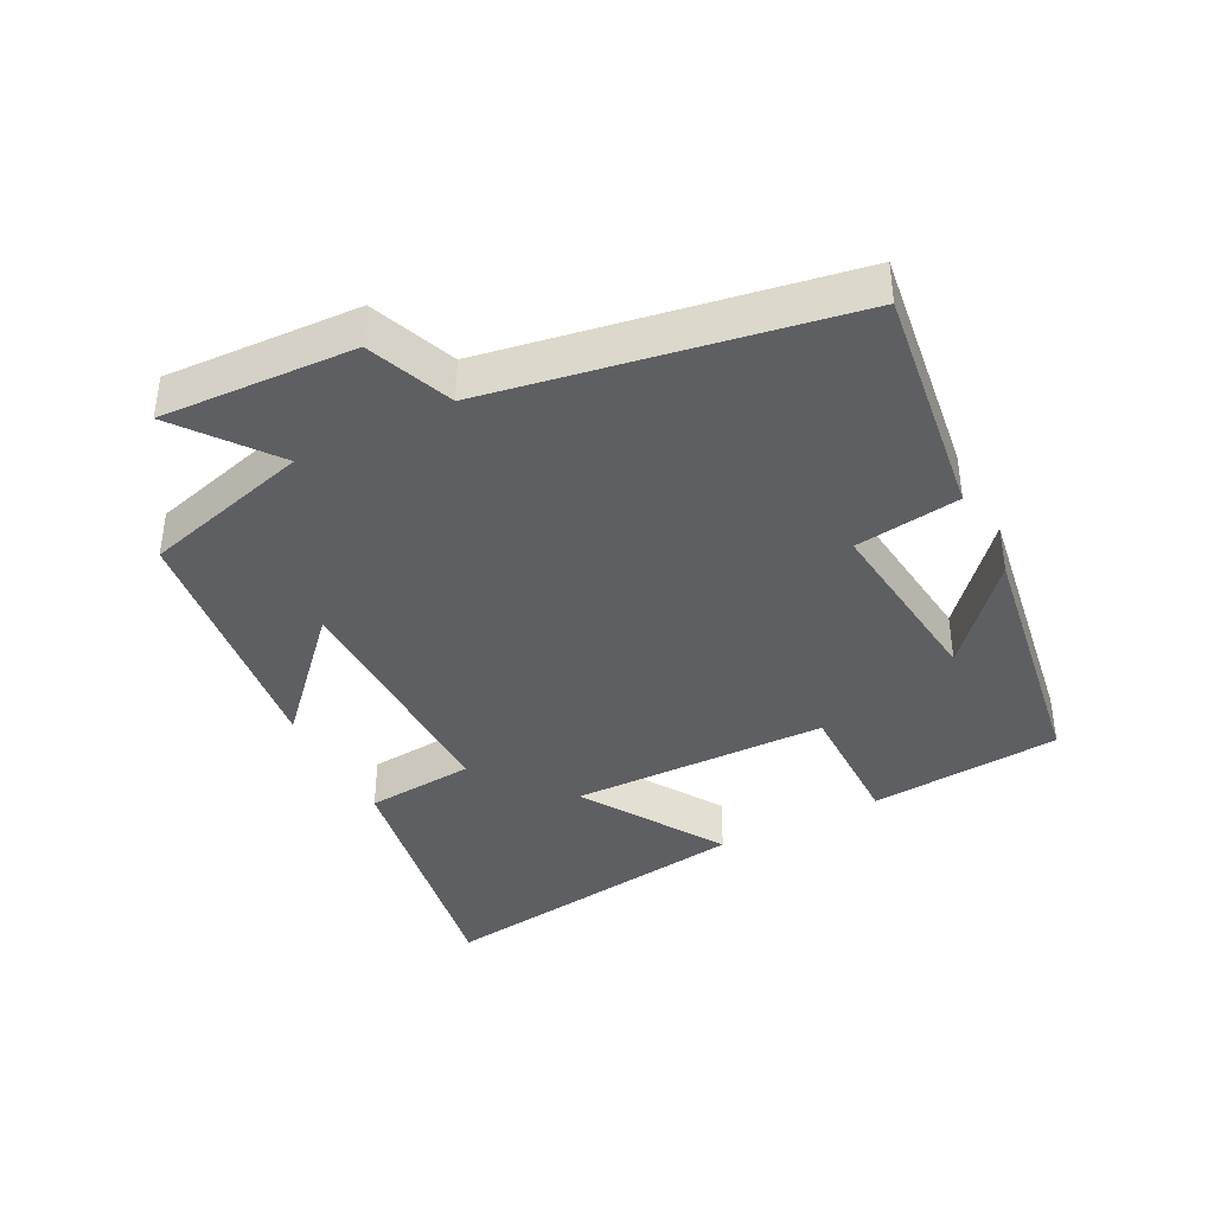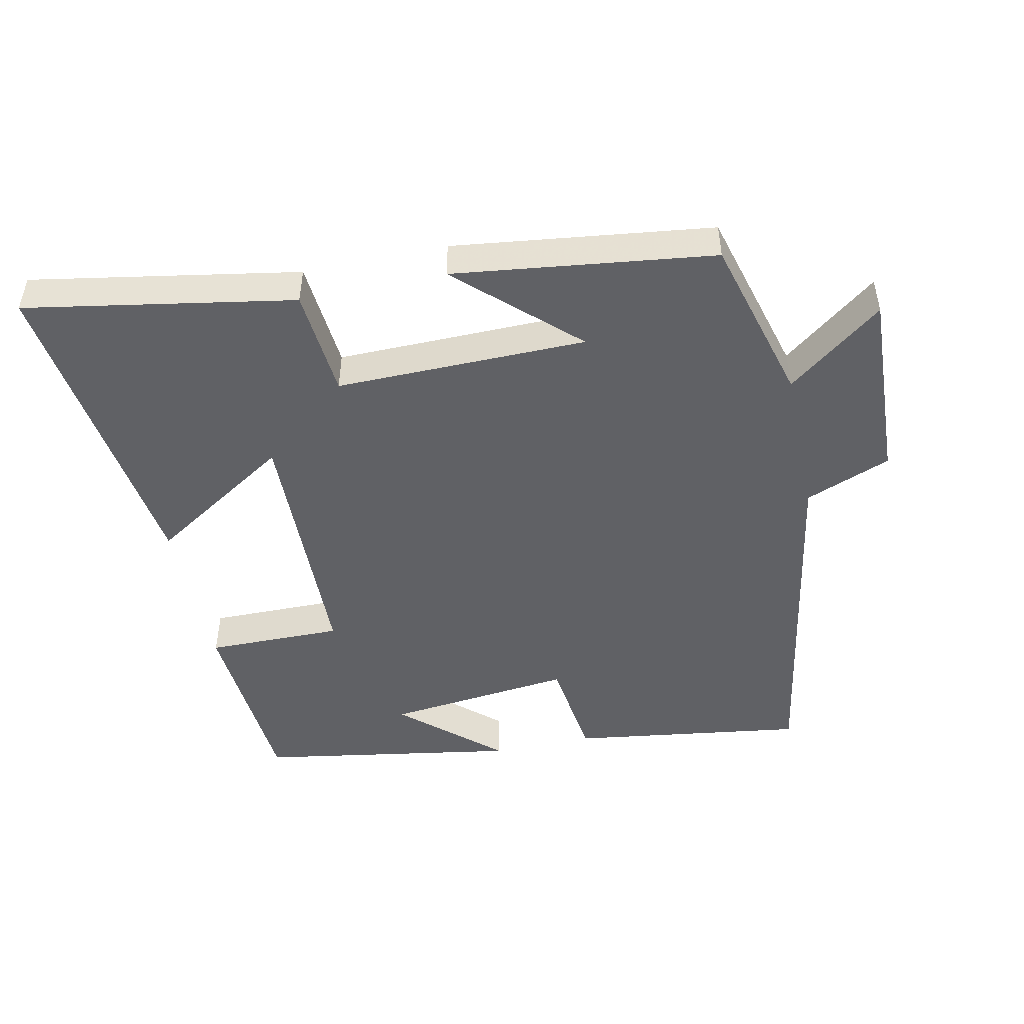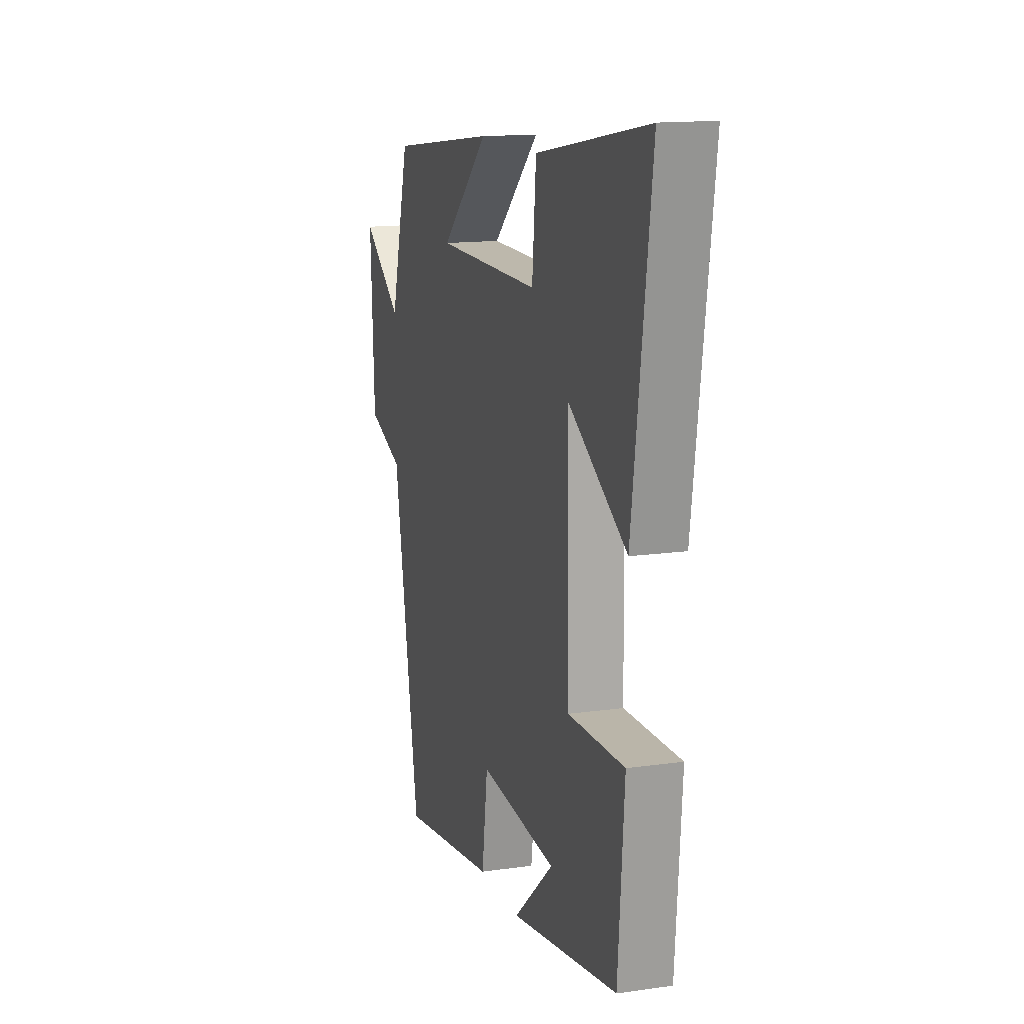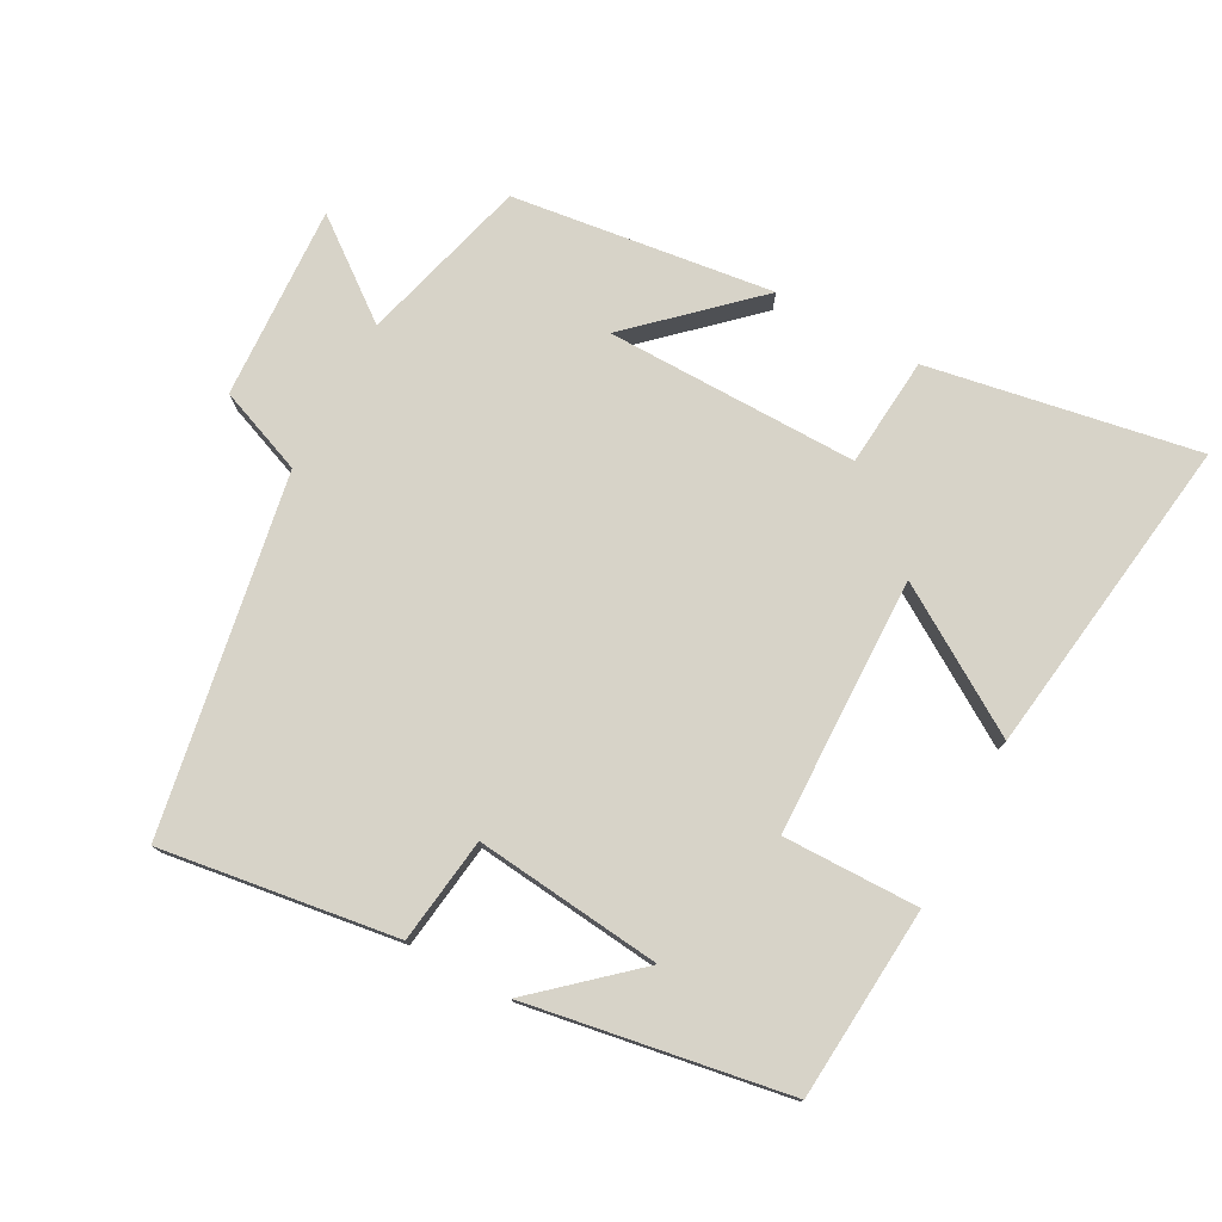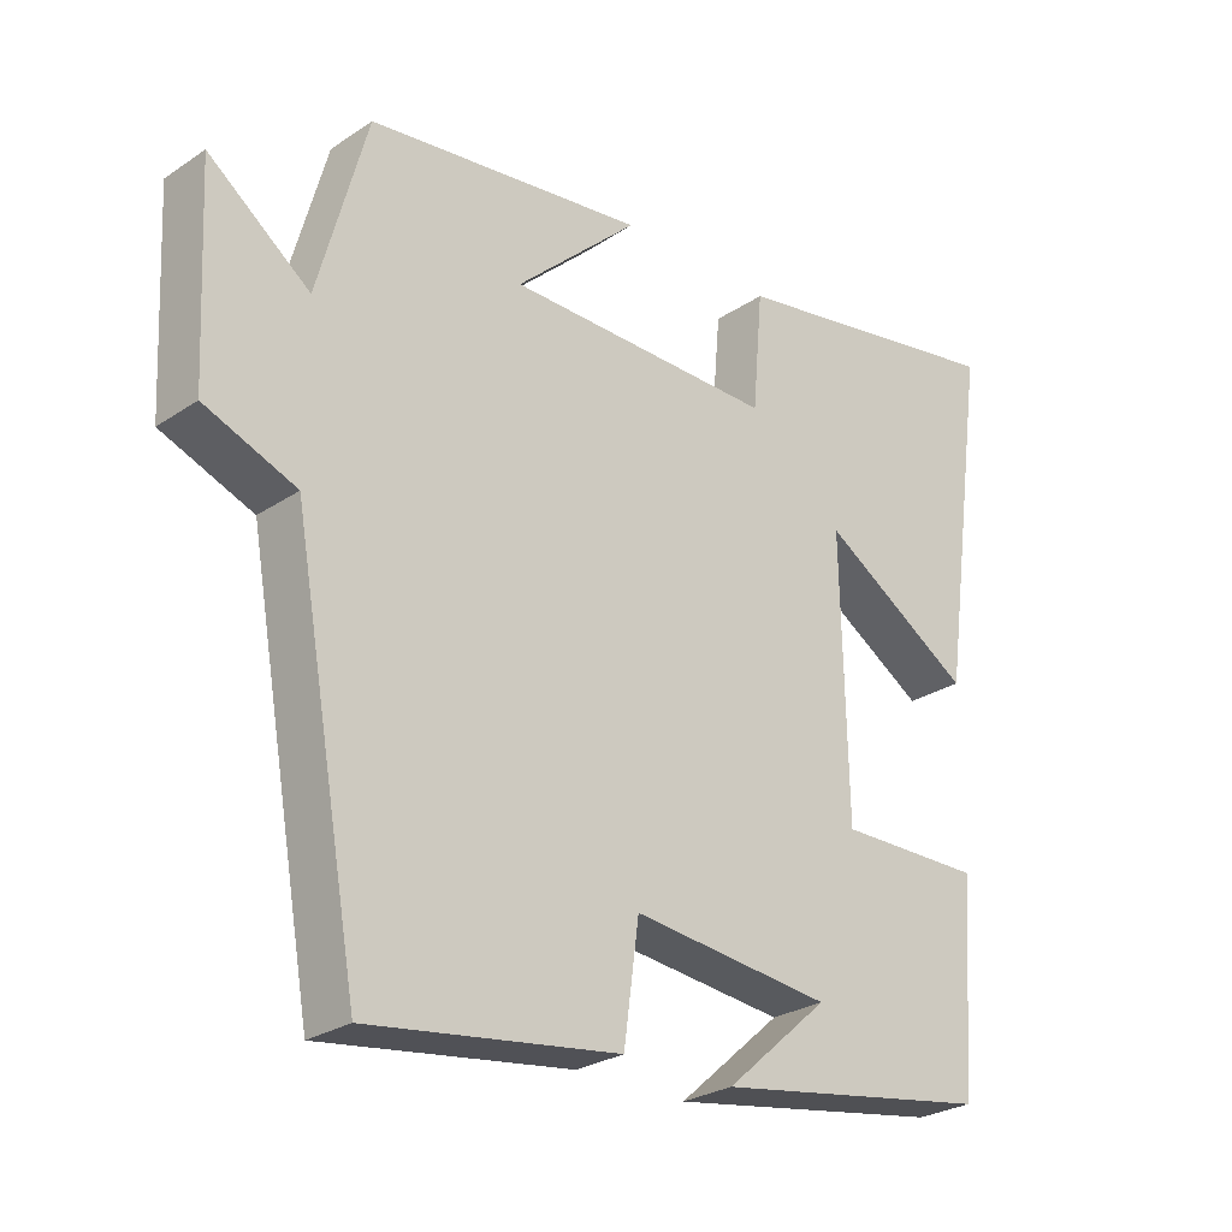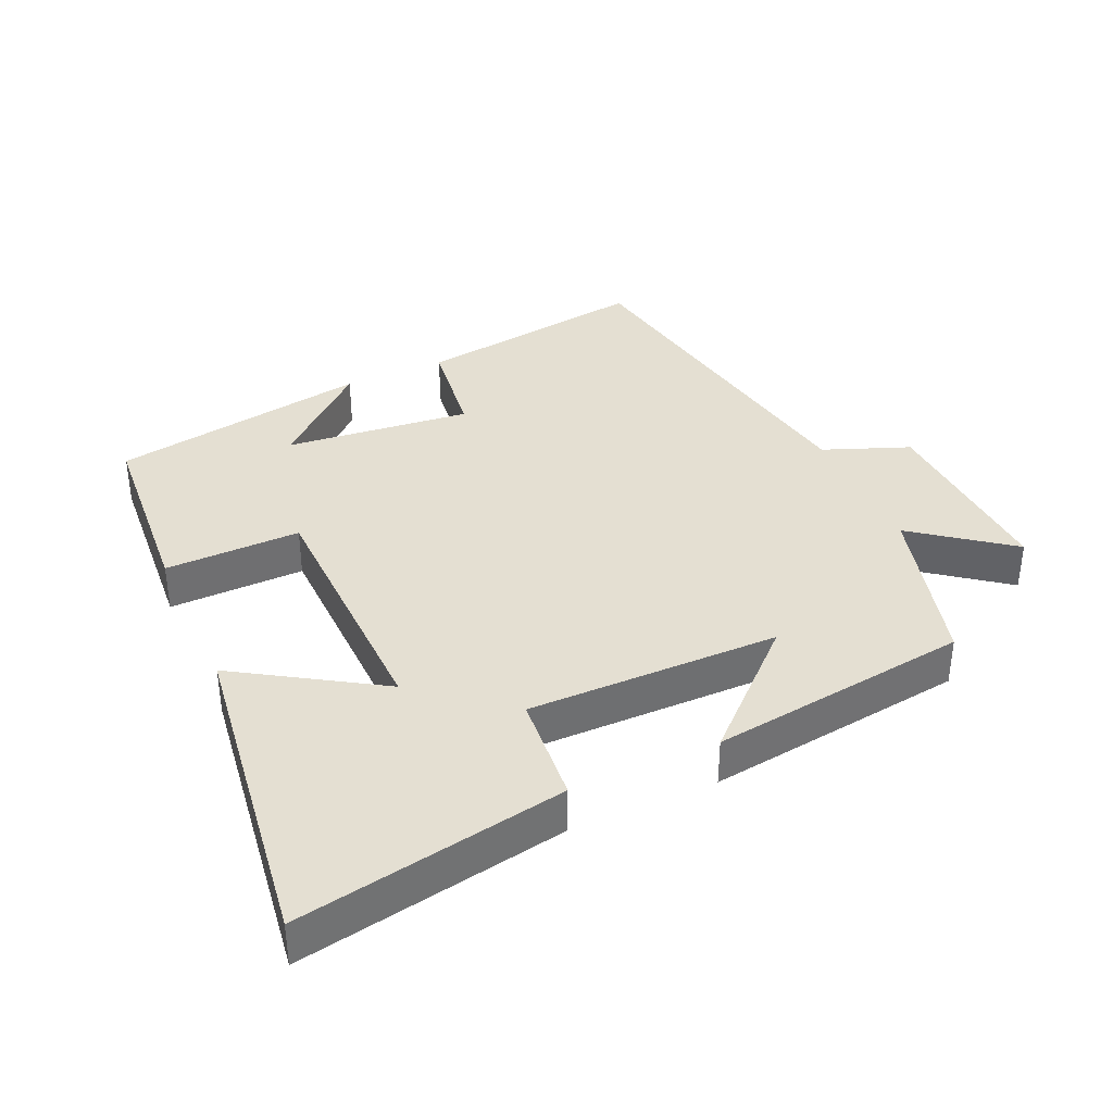
<metadata>
{"format":"obj","ext":"obj","renderer":"f3d","projection":"perspective","resolution":1024,"background":"white","views":[{"elev":-39.5,"azim":117.4,"up":"+Y"},{"elev":-48.4,"azim":12.0,"up":"+Y"},{"elev":14.3,"azim":-107.4,"up":"+Z"},{"elev":76.9,"azim":-151.7,"up":"+Y"},{"elev":-26.7,"azim":136.1,"up":"+Z"},{"elev":37.2,"azim":-24.4,"up":"+Y"}]}
</metadata>
<code>
v -0.566 0.07 0.57
v -0.169 0.07 0.5
v -0.155 0.07 0.338
v 0.217 0.07 0.342
v 0.047 0.07 0.5
v 0.432 0.07 0.451
v 0.5 0.07 0.202
v 0.641 0.07 0.31
v 0.627 0.07 0.024
v 0.5 0.07 -0.026
v 0.407 0.07 -0.549
v 0.06 0.07 -0.5
v 0.039 0.07 -0.344
v -0.237 0.07 -0.374
v -0.094 0.07 -0.5
v -0.478 0.07 -0.436
v -0.5 0.07 -0.152
v -0.299 0.07 -0.154
v -0.291 0.07 0.226
v -0.5 0.07 0.094
v -0.566 0 0.57
v -0.169 0 0.5
v -0.155 0 0.338
v 0.217 0 0.342
v 0.047 0 0.5
v 0.432 0 0.451
v 0.5 0 0.202
v 0.641 0 0.31
v 0.627 0 0.024
v 0.5 0 -0.026
v 0.407 0 -0.549
v 0.06 0 -0.5
v 0.039 0 -0.344
v -0.237 0 -0.374
v -0.094 0 -0.5
v -0.478 0 -0.436
v -0.5 0 -0.152
v -0.299 0 -0.154
v -0.291 0 0.226
v -0.5 0 0.094
f 19 20 1 2
f 18 19 2 3
f 16 17 18
f 14 15 16
f 14 16 18
f 13 14 18 3
f 10 11 12 13
f 7 8 9 10
f 4 5 6 7
f 7 10 13
f 3 4 7 13
f 22 21 40 39
f 23 22 39 38
f 38 37 36
f 36 35 34
f 38 36 34
f 23 38 34 33
f 33 32 31 30
f 30 29 28 27
f 27 26 25 24
f 33 30 27
f 33 27 24 23
f 1 21 22 2
f 2 22 23 3
f 3 23 24 4
f 4 24 25 5
f 5 25 26 6
f 6 26 27 7
f 7 27 28 8
f 8 28 29 9
f 9 29 30 10
f 10 30 31 11
f 11 31 32 12
f 12 32 33 13
f 13 33 34 14
f 14 34 35 15
f 15 35 36 16
f 16 36 37 17
f 17 37 38 18
f 18 38 39 19
f 19 39 40 20
f 20 40 21 1

</code>
